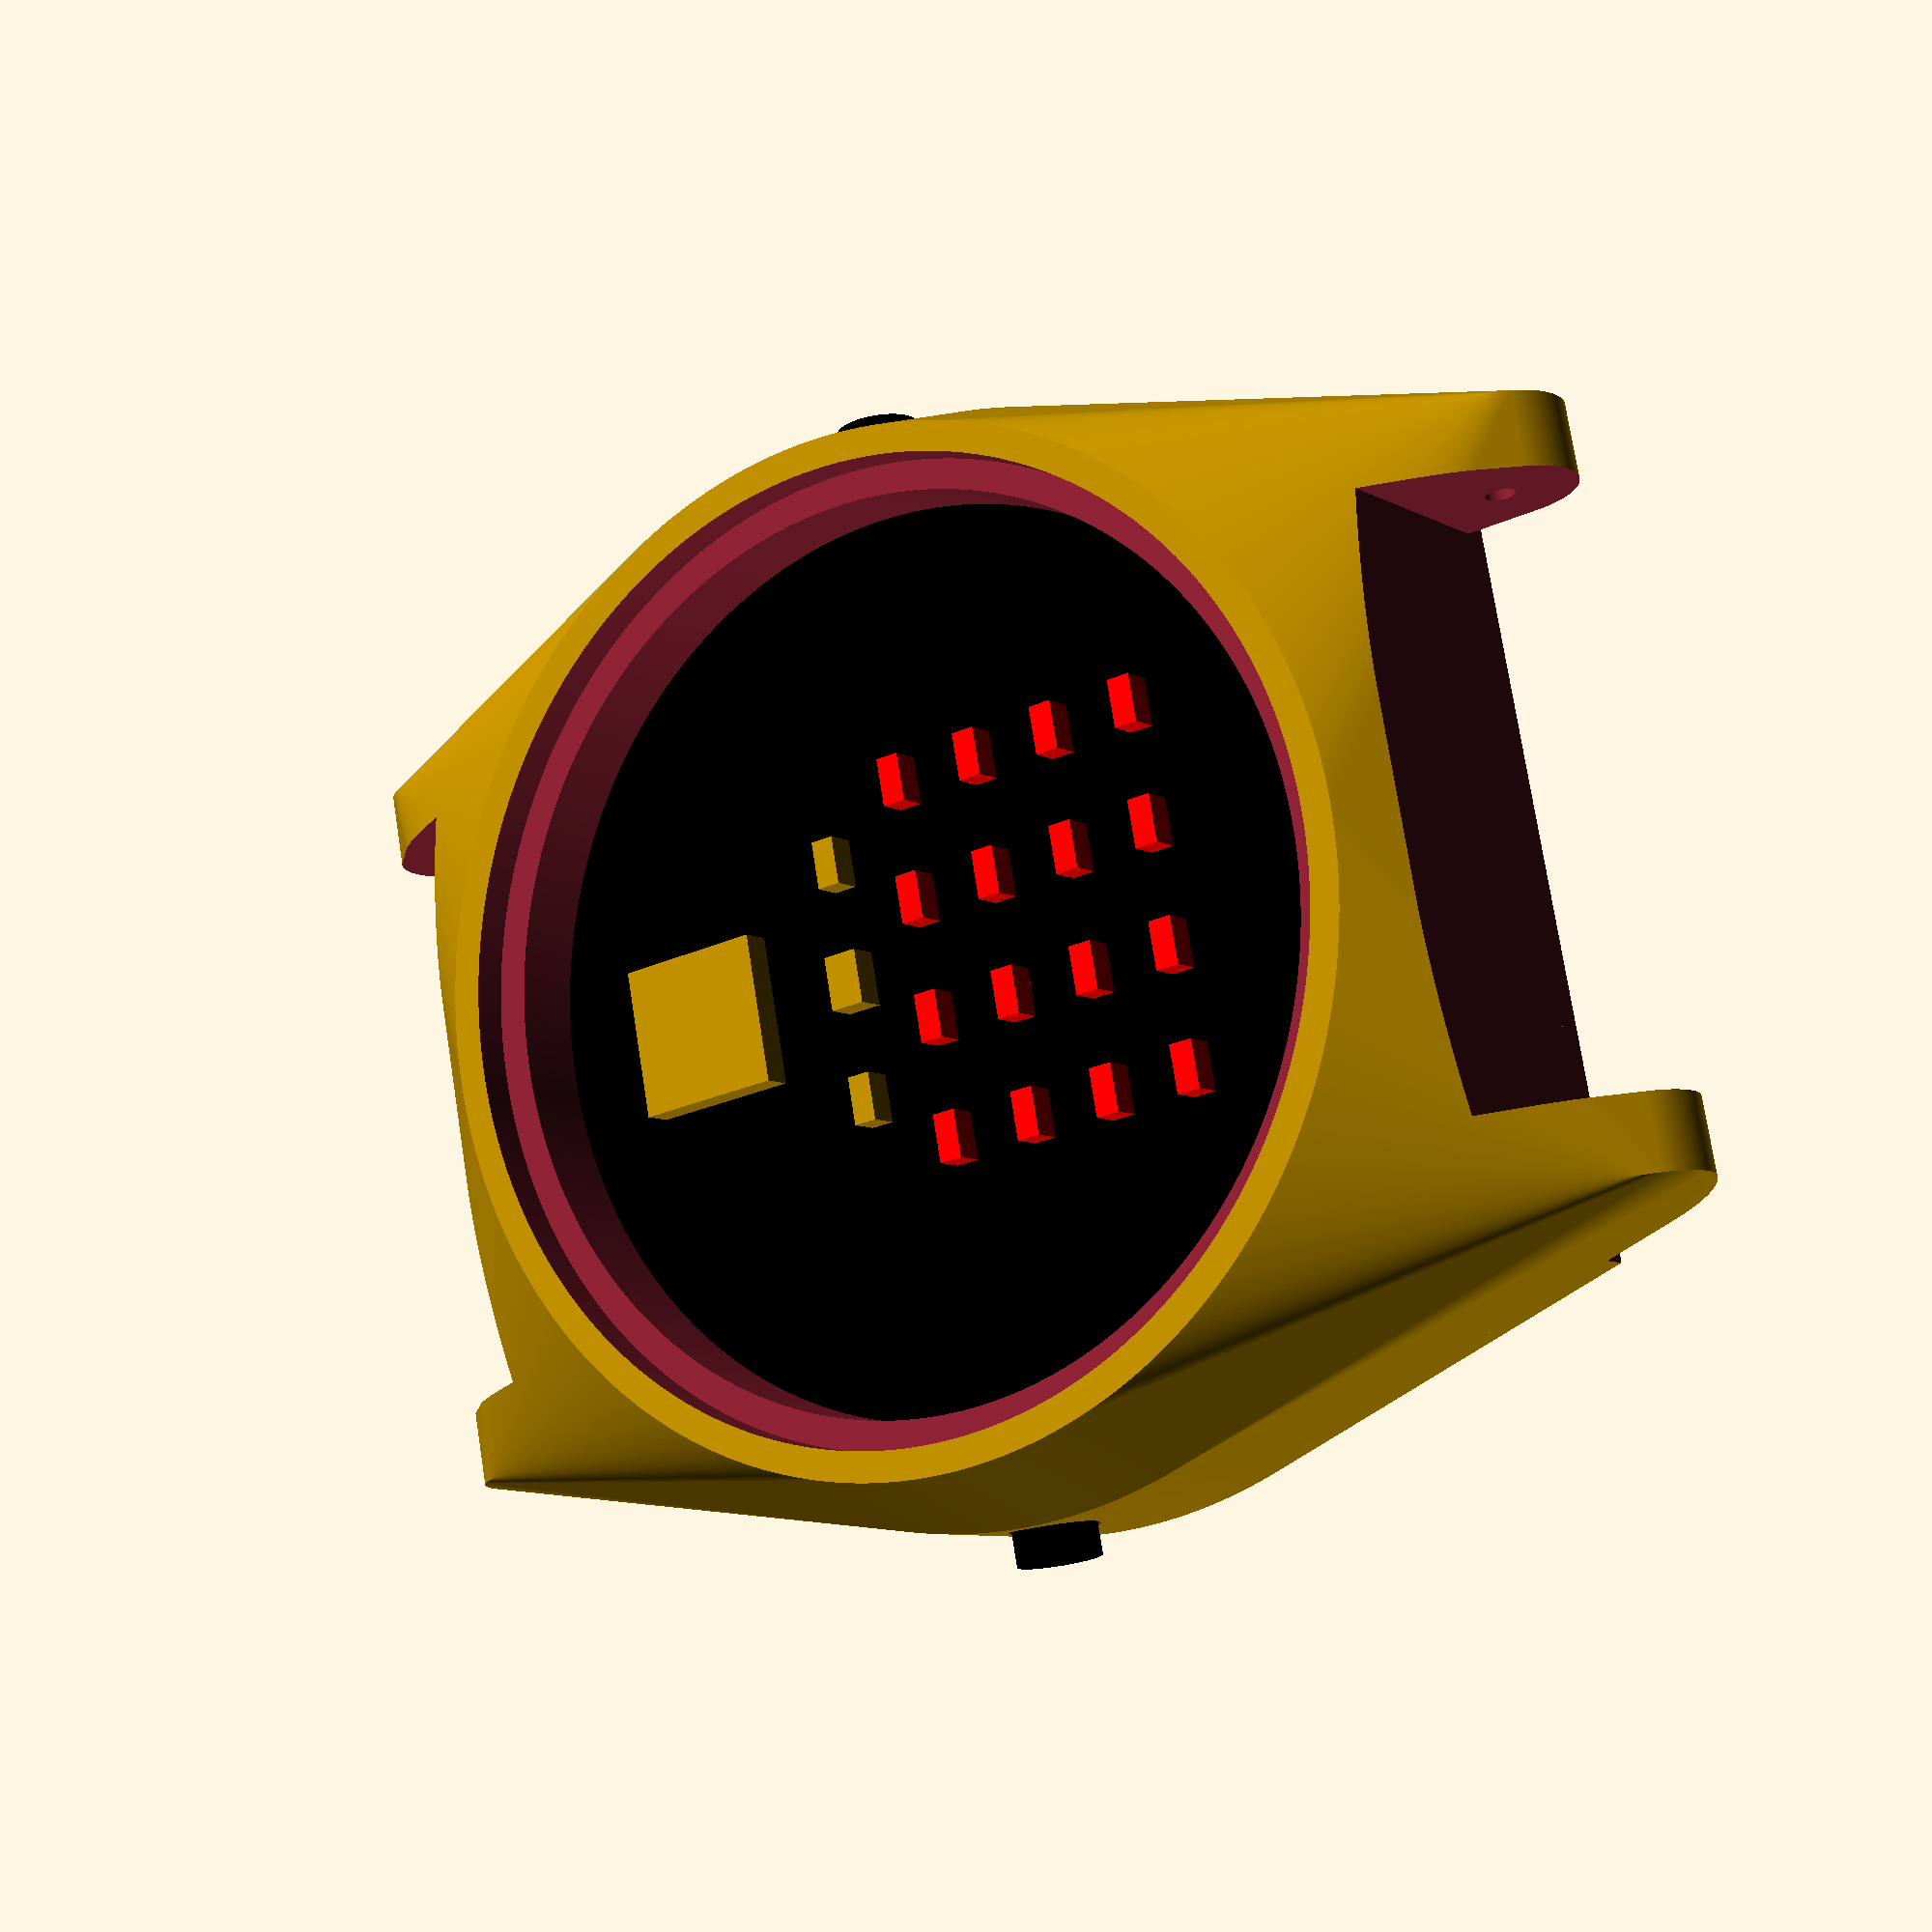
<openscad>
// CSG.scad - Basic example of CSG usage


module housingBody(height,inside){
    

        if (inside)
        {
            //space for wrist strap
            translate([-43.5+5,-10,0])scale([20,20,height+2])cube(1);
            translate([23.5-5,-10,0])scale([20,20,height+2])cube(1);
            
            translate([-21,11.5,height-2.5]) {//holes for Mounting
                
                rotate(a=[90,0,0])cylinder(23,0.5,0.5);
            }
            translate([21,11.5,height-2.5]) {//holes for Mounting
                rotate(a=[90,0,0])cylinder(23,0.5,0.5);
            }
            
            difference()
            {
                translate([22.5,0,height-1])scale([3,50,3])cube(1,center=true);
                translate([21,15,height-2.5]) {//smoothing of edge
                    rotate(a=[90,0,0])cylinder(30,2.5,2.5);
                }
            }
            
            difference()
            {
                translate([-22.5,0,height-1])scale([3,50,3])cube(1,center=true);
                translate([-21,15,height-2.5]) {//smoothing of edge
                    rotate(a=[90,0,0])cylinder(30,2.5,2.5);
                }
            }
            
            translate([0,0,-1])cylinder(2.2,16,16);//glass
            cylinder(height+2,15,15);//mounted parts
            translate([0,0,2.2+1.5]) {//PCB Mounting
                cylinder(20,15.5,15.5);
            }
            
            translate([-1,20,7]) {//Holes for buttons
                rotate(a=[90,0,0])
                {
                    
                    cylinder(40,1.5,1.5);
                    translate([0,0,3])
                    {
                        cylinder(34,2.3,2.3); 
                    }
                }
            }
            translate([14.5,11,height-5]) {
                cylinder(6,0.7,0.7);
            }
            translate([-14.5,11,height-5]) {
                cylinder(6,0.7,0.7);
            }
            translate([-14.5,-11,height-5]) {
                cylinder(6,0.7,0.7);
            }
            translate([14.5,-11,height-5]) {
                cylinder(6,0.7,0.7);
            }
        }
        else
        {
            hull()union(){
                translate([0,0,height-1])scale([47,25,2])cube(1, center=true);
                cylinder(5,17,18.5);
                translate([0,0,5])cylinder(height-5,18.5,18.5);
                translate([-21,12.5,height-2.5]) {//wrist smoothing
                    rotate(a=[90,0,0])
                    {
                        cylinder(25,2.5,2.5);
                    }
                }
                translate([21,12.5,height-2.5]) {//wrist smoothing
                    rotate(a=[90,0,0])
                    {
                        cylinder(25,2.5,2.5);
                    }
                }
            }
        }
}
module housing(){
translate([0,0,0]) {
    difference(){
    union() {
        hull(){
        translate([0,0,-5]) {//rim
           cylinder(5,17.,17.5);
        }
        
        cylinder(5,17.5,17.5);//bottom
        
        translate([0,0,2.5]) {//wrist mounting
            scale([4,2.5,0.5]) cube(10 ,center=true);
        }
        translate([0,0,4]) {//wrist mounting bottom
            scale([4.5,2.5,0.25]) cube(10 ,center=true);
        }
        translate([-20,12.5,2.5]) {//wrist smoothing
            rotate(a=[90,0,0])
            {
                cylinder(25,2.5,2.5);
            }
        }
        translate([20,12.5,2.5]) {//wrist smoothing
            rotate(a=[90,0,0])
            {
                cylinder(25,2.5,2.5);
            }
        }
        
    }    
    }
    
    union() {
        translate([0,0,-6]) {
          cylinder(2.5,16,16);//glass
          cylinder(22,15,15);//mounted parts
            translate([0,0,5]) {//PCB Mounting
                cylinder(20,15.5,15.5);
            }
            
            translate([-27.5,0,10]) {//wrist mounting
                cube(20, center = true);
            }
            translate([27.5,0,10]) {
                //wrist mounting
                cube(20, center = true);
            }
            
        }
        translate([0,20,0]) {//Holes for buttons
            rotate(a=[90,0,0])
            {
                translate([20,2.5,8])
                {
                    cylinder(24,0.5,0.5); 
                }
                translate([-20,2.5,8])
                {
                    cylinder(24,0.5,0.5); 
                }
            }
        }
        translate([3,20,1]) {//Holes for buttons
            rotate(a=[90,0,0])
            {
                
                cylinder(40,1.5,1.5);
                translate([0,0,4])
                {
                    cylinder(32,2.5,2.5); 
                }
            }
        }
    translate([14.5,11,0]) {
        cylinder(100,0.7,0.7);
    }
    translate([-14.5,11,0]) {
        cylinder(100,0.7,0.7);
    }
    translate([-14.5,-11,0]) {
        cylinder(100,0.7,0.7);
    }
    translate([14.5,-11,0]) {
        cylinder(100,0.7,0.7);
    }
    }
    }
}
}
module lid(){
    translate([0,0,-10]){
        difference(){
            hull()union(){
                difference(){
                    housingBody(10,false);
                    translate([0,0,-1])cylinder(10.99,50,50);
                }
                translate([0,0,1])difference(){
                    housingBody(10,false);
                    translate([0,0,-1])cylinder(10.99,50,50);
                }
            }
            union(){
                translate([0,0,-0.001])cylinder(9,50,50);
                translate([0,0,-0.001])cylinder(9,50,50);
                //translate([0,0,9])cylinder(11,50,50);
                translate([14.5,11,9]) {
                    cylinder(3,0.7,0.7);
                }
                translate([-14.5,11,9]) {
                    cylinder(3,0.7,0.7);
                }
                translate([-14.5,-11,9]) {
                    cylinder(3,0.7,0.7);
                }
                translate([14.5,-11,9]) {
                    cylinder(3,0.7,0.7);
                }
                translate([-33.5,0,4]) {//wrist mounting
                    cube(30, center = true);
                }
                translate([33.5,0,4]) {
                    //wrist mounting
                    cube(30, center = true);
                }
            }
        }
        translate([0,0,9])cylinder(2,15.5,15.5);
    }
}
module bottom_old(offs){
    //color([255,0,0])
    {
translate([0,0,5+offs]) {
    difference(){
    union() {
        hull(){
        
        cylinder(1,17.5,17.5);//bottom
        translate([0,0,0.5]) {//wrist mounting bottom
            scale([4.5,2.5,0.1]) cube(10 ,center=true);
        }
        
        }
        translate([0,0,-0.5])cylinder(1.5,15.5,15.5);
        
    }
    
    union() {
            translate([-32.5,0,4]) {//wrist mounting
                cube(30, center = true);
            }
            translate([32.5,0,4]) {
                //wrist mounting
                cube(30, center = true);
            }
    translate([14.5,11,0]) {
        cylinder(100,0.7,0.7);
    }
    translate([-14.5,11,0]) {
        cylinder(100,0.7,0.7);
    }
    translate([-14.5,-11,0]) {
        cylinder(100,0.7,0.7);
    }
    translate([14.5,-11,0]) {
        cylinder(100,0.7,0.7);
    }
    }
    }
}}
}

module buttons(offs, dir){
    color([0,0,0])
    {
        translate([3,-15-offs,1]) {
            rotate(a=[dir+90,0,0])
            {
                cylinder(3.7,1.4,1.4);
                cylinder(1,2.4,2.4);
            }
        }
    }
}

module button(){
    color([0,0,0])rotate([180,0,0])
    {
        cylinder(4.5,1.4,1.4);
        cylinder(1,2.2,2.2);
    }
}

module pcb(){
    color([0,0,0]) cylinder(1,15.5,15.5);
    translate([5,0,1])cylinder(4,10,10);
    translate([-9,0,-0.5])scale([5,5,1])cube(1,center=true);
    translate([-3,0,-0.5])scale([1.2,1.8,1])cube(1,center=true);
    translate([-3,4,-0.5])scale([0.8,1.6,1])cube(1,center=true);
    translate([-3,-4,-0.5])scale([0.8,1.6,1])cube(1,center=true);
    color([1,0,0]){
        translate([0,-2,-0.5])scale([0.8,1.6,1])cube(1,center=true);
        translate([0,2,-0.5])scale([0.8,1.6,1])cube(1,center=true);
        translate([0,6,-0.5])scale([0.8,1.6,1])cube(1,center=true);
        translate([0,-6,-0.5])scale([0.8,1.6,1])cube(1,center=true);
        
        translate([3,-2,-0.5])scale([0.8,1.6,1])cube(1,center=true);
        translate([3,2,-0.5])scale([0.8,1.6,1])cube(1,center=true);
        translate([3,6,-0.5])scale([0.8,1.6,1])cube(1,center=true);
        translate([3,-6,-0.5])scale([0.8,1.6,1])cube(1,center=true);
        
        translate([6,-2,-0.5])scale([0.8,1.6,1])cube(1,center=true);
        translate([6,2,-0.5])scale([0.8,1.6,1])cube(1,center=true);
        translate([6,6,-0.5])scale([0.8,1.6,1])cube(1,center=true);
        translate([6,-6,-0.5])scale([0.8,1.6,1])cube(1,center=true);
        
        translate([9,-2,-0.5])scale([0.8,1.6,1])cube(1,center=true);
        translate([9,2,-0.5])scale([0.8,1.6,1])cube(1,center=true);
        translate([9,6,-0.5])scale([0.8,1.6,1])cube(1,center=true);
        translate([9,-6,-0.5])scale([0.8,1.6,1])cube(1,center=true);
    }
    translate([5,11.7,1.4])scale([5.1,3,0.5])cube(1,center=true);
    translate([5,-11.7,1.4])scale([5.1,3,0.5])cube(1,center=true);
    
    translate([-2,12.5,1.4])scale([6.4,3.5,1.4])cube(1,center=true);
    color([0,0,1])translate([-2,12.7,1.4])scale([2.6,4.5,2.4])cube(1,center=true);
    translate([-2,-12.5,1.4])scale([6.4,3.5,1.4])cube(1,center=true);
    color([0,0,1])translate([-2,-12.7,1.4])scale([2.6,4.5,2.4])cube(1,center=true);
}
//housing();
//bottom(3);
//buttons(0,0);
//buttons(-30,180);

//printall();

module housingBodyAll(height){
    difference()
    {
        housingBody(height,false);
        housingBody(height,true);
    }
}

module printall(){
    
    $fs = 0.01;
    $fa = 1;
    
    housingBodyAll(10);
    translate([0,0,30])lid();
    translate([0,0,20.7])pcb();
    translate([5,7,7])button();
    translate([5,-7,7])button();
    translate([5,0,6.5])scale([0.5,35,1])cube(1,center=true);
    translate([0,0,6.5])scale([32,0.5,1])cube(1,center=true);
    translate([5,11,6.5])scale([0.5,1,24])cube(1);
    translate([5,-12,6.5])scale([0.5,1,24])cube(1);
    translate([-9.5,-0.5,6.5])scale([0.5,1,24])cube(1);

}

module rendering()
{
    $fs = 0.01;
    $fa = 1;
    housingBodyAll(10);
    translate([0,0,10])lid();
    translate([0,0,3.7])pcb();
    translate([-1,15,7])rotate([90,0,0])button();
    translate([-1,-15,7])rotate([-90,0,0])button();
}
//printall();

rendering();
//translate([0,-40,0])housingBody(10,true);

//housingBody(10,false);
//housingBody(10,true);
//translate([25,0,0])housingBody(10,true);
//translate([0,50,0])housing()


echo(version=version());
// Written by Marius Kintel <marius@kintel.net>
//
// To the extent possible under law, the author(s) have dedicated all
// copyright and related and neighboring rights to this software to the
// public domain worldwide. This software is distributed without any
// warranty.
//
// You should have received a copy of the CC0 Public Domain
// Dedication along with this software.
// If not, see <http://creativecommons.org/publicdomain/zero/1.0/>.

</openscad>
<views>
elev=7.9 azim=190.7 roll=213.4 proj=p view=wireframe
</views>
